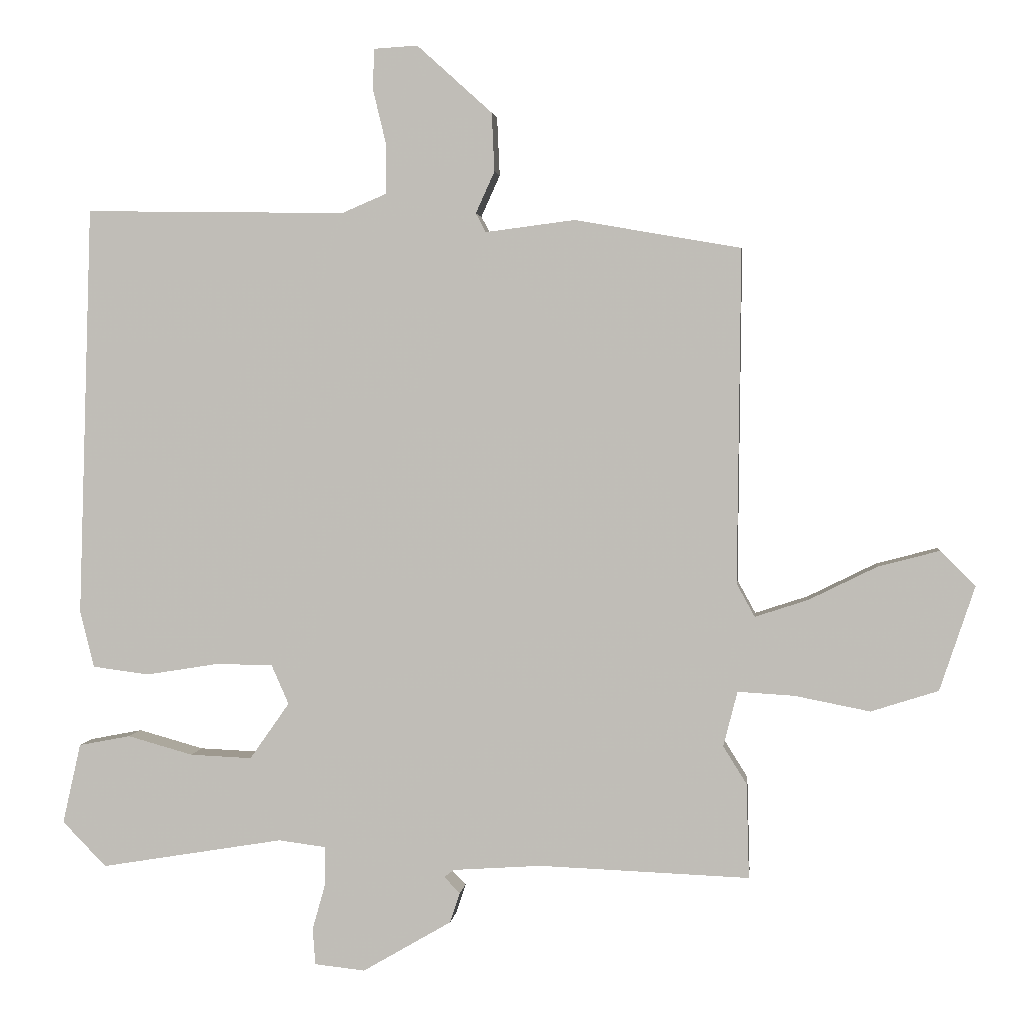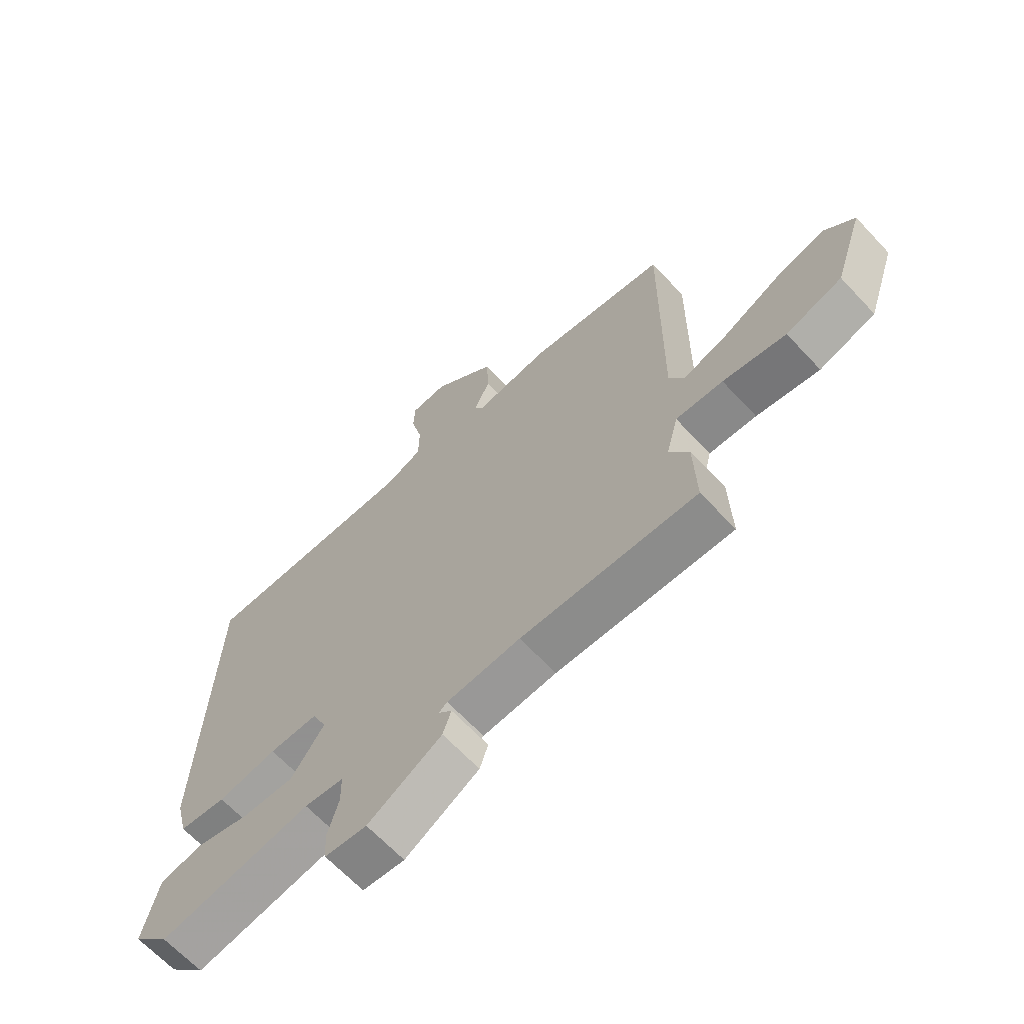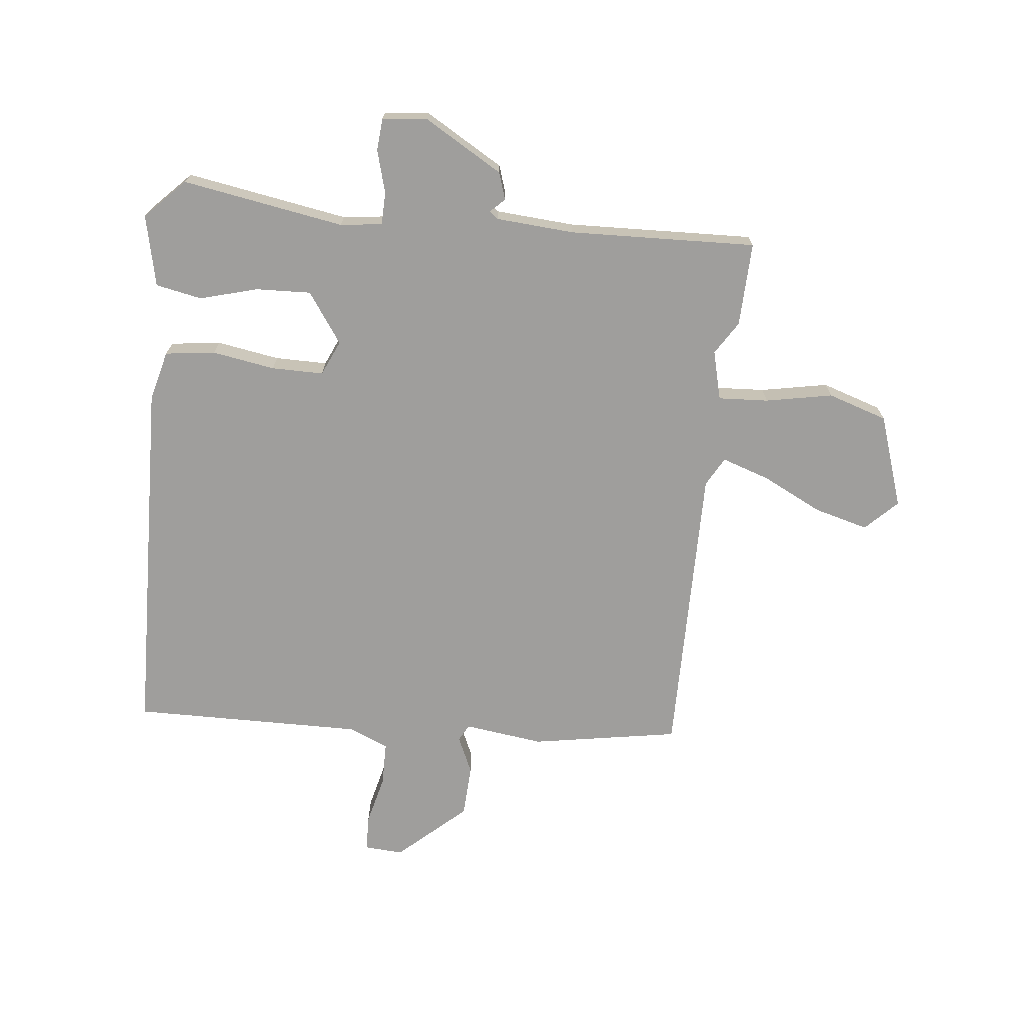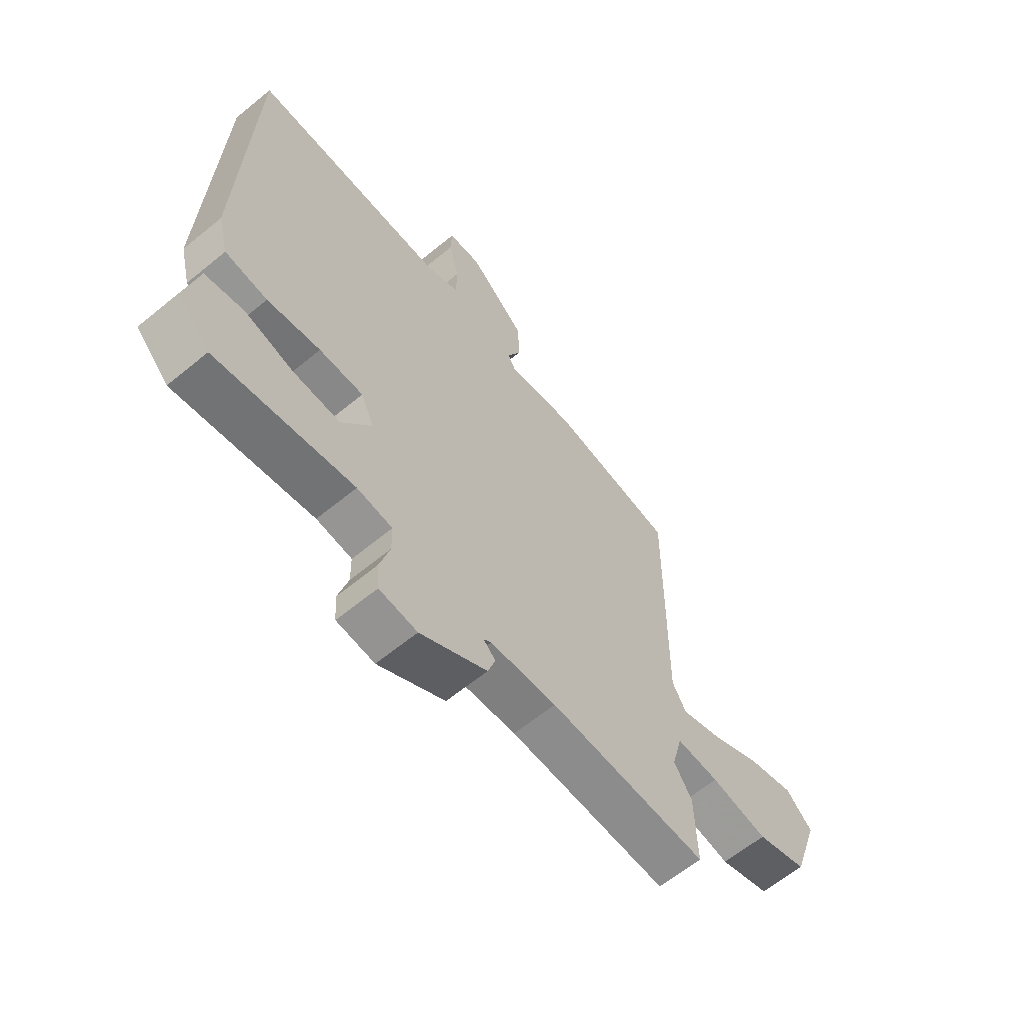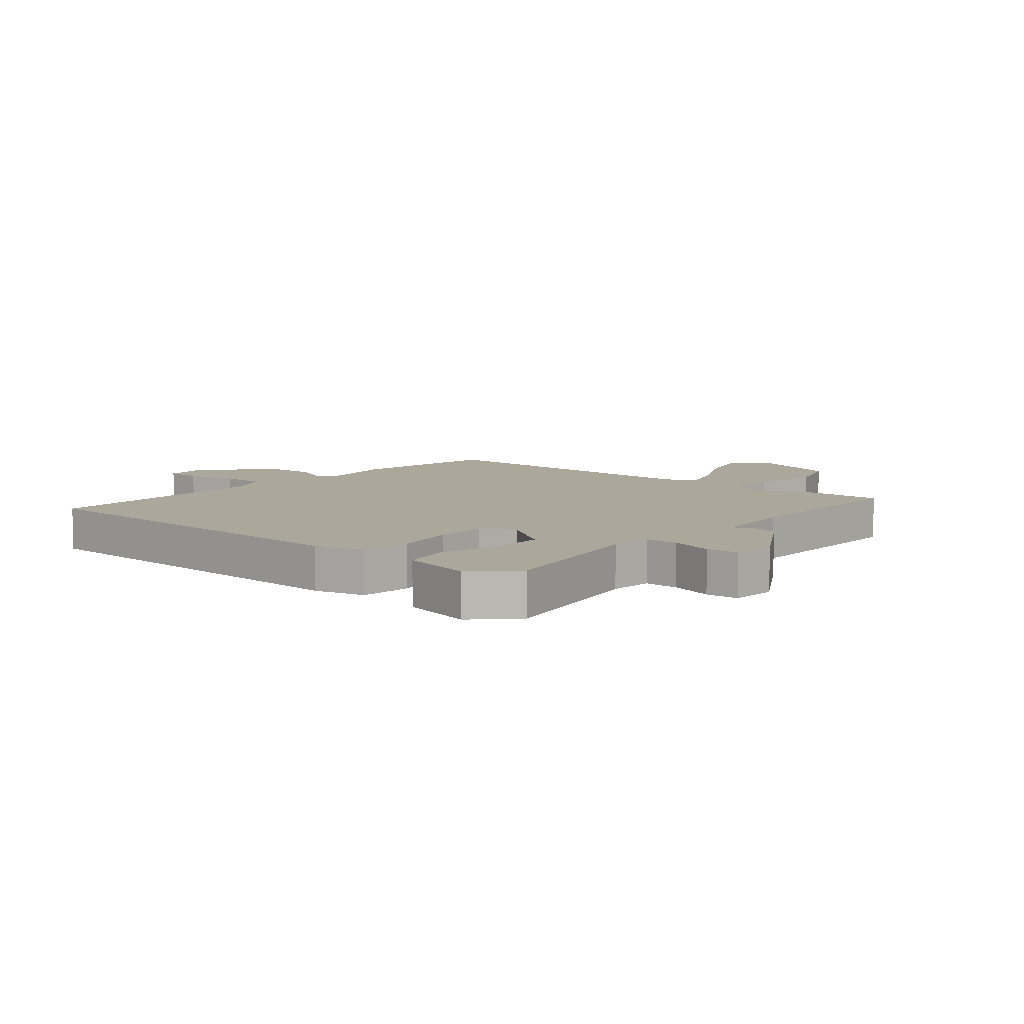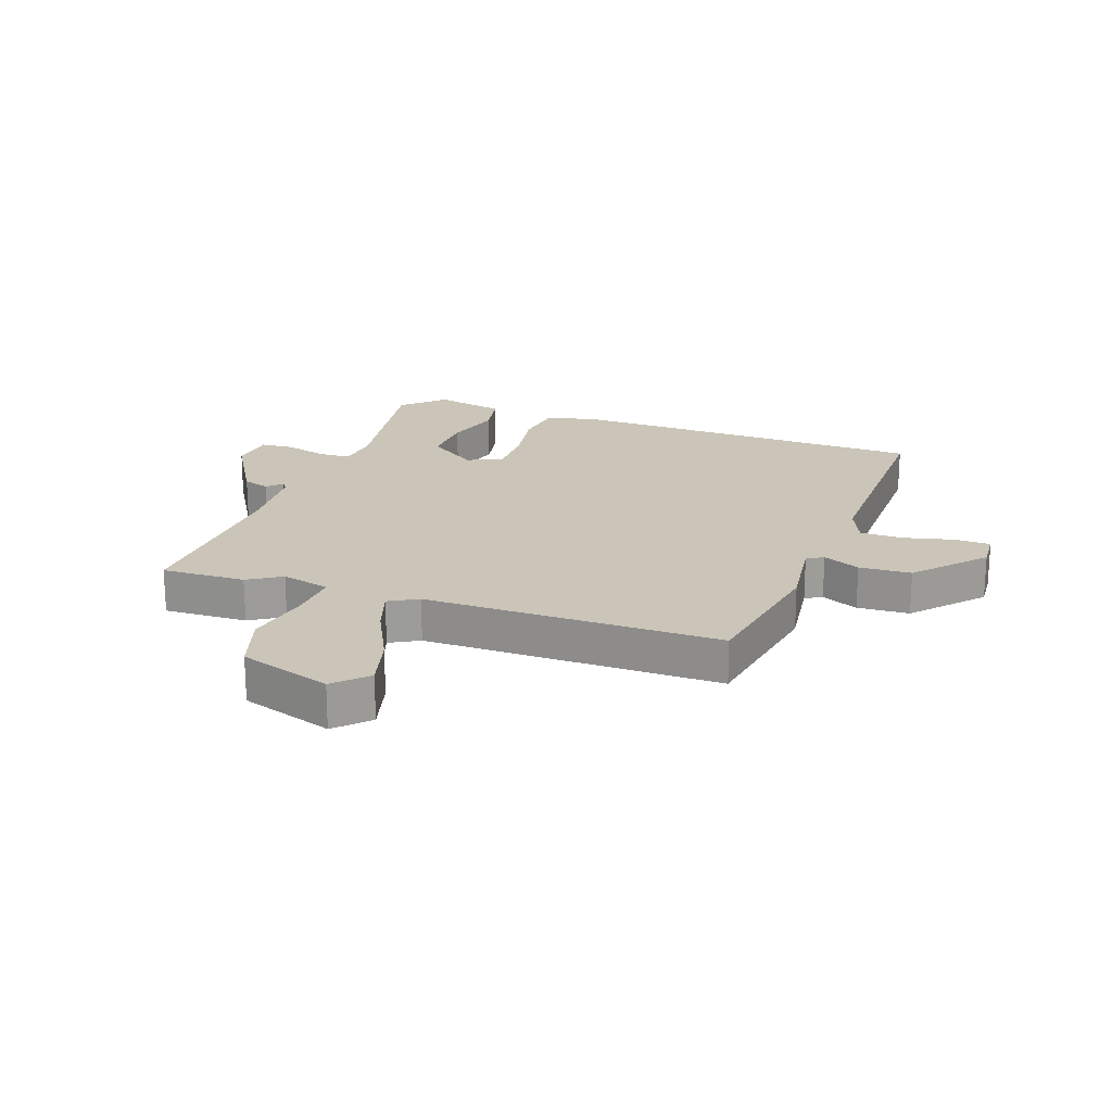
<metadata>
{"format":"obj","ext":"obj","renderer":"f3d","projection":"perspective","resolution":1024,"background":"white","views":[{"elev":2.6,"azim":-173.8,"up":"+Z"},{"elev":-65.8,"azim":-136.9,"up":"+Z"},{"elev":-71.0,"azim":173.7,"up":"+Y"},{"elev":-62.7,"azim":129.8,"up":"+Z"},{"elev":8.2,"azim":129.7,"up":"+Y"},{"elev":20.4,"azim":-70.7,"up":"+Y"}]}
</metadata>
<code>
v -0.485 0.07 0.437
v -0.238 0.07 0.48
v -0.105 0.07 0.463
v -0.09 0.07 0.491
v -0.118 0.07 0.553
v -0.114 0.07 0.64
v -0.002 0.07 0.741
v 0.063 0.07 0.737
v 0.065 0.07 0.677
v 0.045 0.07 0.594
v 0.046 0.07 0.521
v 0.112 0.07 0.493
v 0.5 0.07 0.499
v 0.52 0.07 -0.111
v 0.499 0.07 -0.195
v 0.415 0.07 -0.206
v 0.31 0.07 -0.189
v 0.223 0.07 -0.189
v 0.197 0.07 -0.248
v 0.256 0.07 -0.332
v 0.348 0.07 -0.328
v 0.445 0.07 -0.301
v 0.522 0.07 -0.316
v 0.549 0.07 -0.435
v 0.484 0.07 -0.502
v 0.212 0.07 -0.457
v 0.142 0.07 -0.466
v 0.141 0.07 -0.521
v 0.161 0.07 -0.592
v 0.157 0.07 -0.646
v 0.082 0.07 -0.654
v -0.05 0.07 -0.577
v -0.065 0.07 -0.532
v -0.041 0.07 -0.508
v -0.056 0.07 -0.497
v -0.187 0.07 -0.488
v -0.5 0.07 -0.5
v -0.496 0.07 -0.359
v -0.461 0.07 -0.303
v -0.482 0.07 -0.221
v -0.566 0.07 -0.226
v -0.678 0.07 -0.248
v -0.778 0.07 -0.216
v -0.83 0.07 -0.061
v -0.778 0.07 -0.009
v -0.687 0.07 -0.033
v -0.586 0.07 -0.083
v -0.507 0.07 -0.109
v -0.48 0.07 -0.06
v -0.485 0 0.437
v -0.238 0 0.48
v -0.105 0 0.463
v -0.09 0 0.491
v -0.118 0 0.553
v -0.114 0 0.64
v -0.002 0 0.741
v 0.063 0 0.737
v 0.065 0 0.677
v 0.045 0 0.594
v 0.046 0 0.521
v 0.112 0 0.493
v 0.5 0 0.499
v 0.52 0 -0.111
v 0.499 0 -0.195
v 0.415 0 -0.206
v 0.31 0 -0.189
v 0.223 0 -0.189
v 0.197 0 -0.248
v 0.256 0 -0.332
v 0.348 0 -0.328
v 0.445 0 -0.301
v 0.522 0 -0.316
v 0.549 0 -0.435
v 0.484 0 -0.502
v 0.212 0 -0.457
v 0.142 0 -0.466
v 0.141 0 -0.521
v 0.161 0 -0.592
v 0.157 0 -0.646
v 0.082 0 -0.654
v -0.05 0 -0.577
v -0.065 0 -0.532
v -0.041 0 -0.508
v -0.056 0 -0.497
v -0.187 0 -0.488
v -0.5 0 -0.5
v -0.496 0 -0.359
v -0.461 0 -0.303
v -0.482 0 -0.221
v -0.566 0 -0.226
v -0.678 0 -0.248
v -0.778 0 -0.216
v -0.83 0 -0.061
v -0.778 0 -0.009
v -0.687 0 -0.033
v -0.586 0 -0.083
v -0.507 0 -0.109
v -0.48 0 -0.06
f 44 45 46 47
f 44 47 48
f 41 42 43 44
f 40 41 44 48
f 39 40 48 49
f 36 37 38 39
f 35 36 39 49
f 31 32 33 34
f 29 30 31 34
f 28 29 34 35
f 27 28 35 49
f 23 24 25 26
f 21 22 23 26
f 20 21 26 27
f 19 20 27 49
f 14 15 16 17
f 12 13 14 17
f 11 12 17 18
f 7 8 9 10
f 7 10 11
f 4 5 6 7
f 4 7 11
f 3 4 11 18
f 3 18 19 49
f 1 2 3 49
f 96 95 94 93
f 97 96 93
f 93 92 91 90
f 97 93 90 89
f 98 97 89 88
f 88 87 86 85
f 98 88 85 84
f 83 82 81 80
f 83 80 79 78
f 84 83 78 77
f 98 84 77 76
f 75 74 73 72
f 75 72 71 70
f 76 75 70 69
f 98 76 69 68
f 66 65 64 63
f 66 63 62 61
f 67 66 61 60
f 59 58 57 56
f 60 59 56
f 56 55 54 53
f 60 56 53
f 67 60 53 52
f 98 68 67 52
f 98 52 51 50
f 1 50 51 2
f 2 51 52 3
f 3 52 53 4
f 4 53 54 5
f 5 54 55 6
f 6 55 56 7
f 7 56 57 8
f 8 57 58 9
f 9 58 59 10
f 10 59 60 11
f 11 60 61 12
f 12 61 62 13
f 13 62 63 14
f 14 63 64 15
f 15 64 65 16
f 16 65 66 17
f 17 66 67 18
f 18 67 68 19
f 19 68 69 20
f 20 69 70 21
f 21 70 71 22
f 22 71 72 23
f 23 72 73 24
f 24 73 74 25
f 25 74 75 26
f 26 75 76 27
f 27 76 77 28
f 28 77 78 29
f 29 78 79 30
f 30 79 80 31
f 31 80 81 32
f 32 81 82 33
f 33 82 83 34
f 34 83 84 35
f 35 84 85 36
f 36 85 86 37
f 37 86 87 38
f 38 87 88 39
f 39 88 89 40
f 40 89 90 41
f 41 90 91 42
f 42 91 92 43
f 43 92 93 44
f 44 93 94 45
f 45 94 95 46
f 46 95 96 47
f 47 96 97 48
f 48 97 98 49
f 49 98 50 1

</code>
